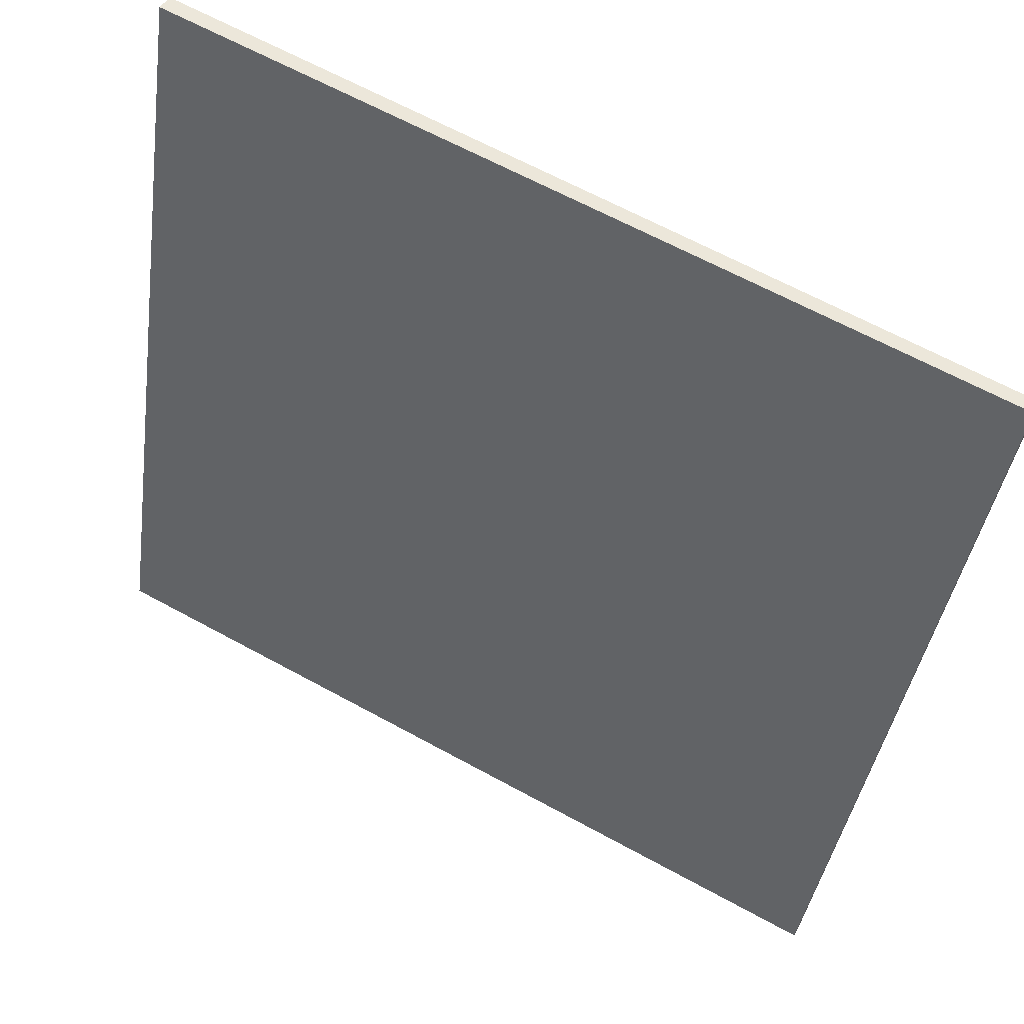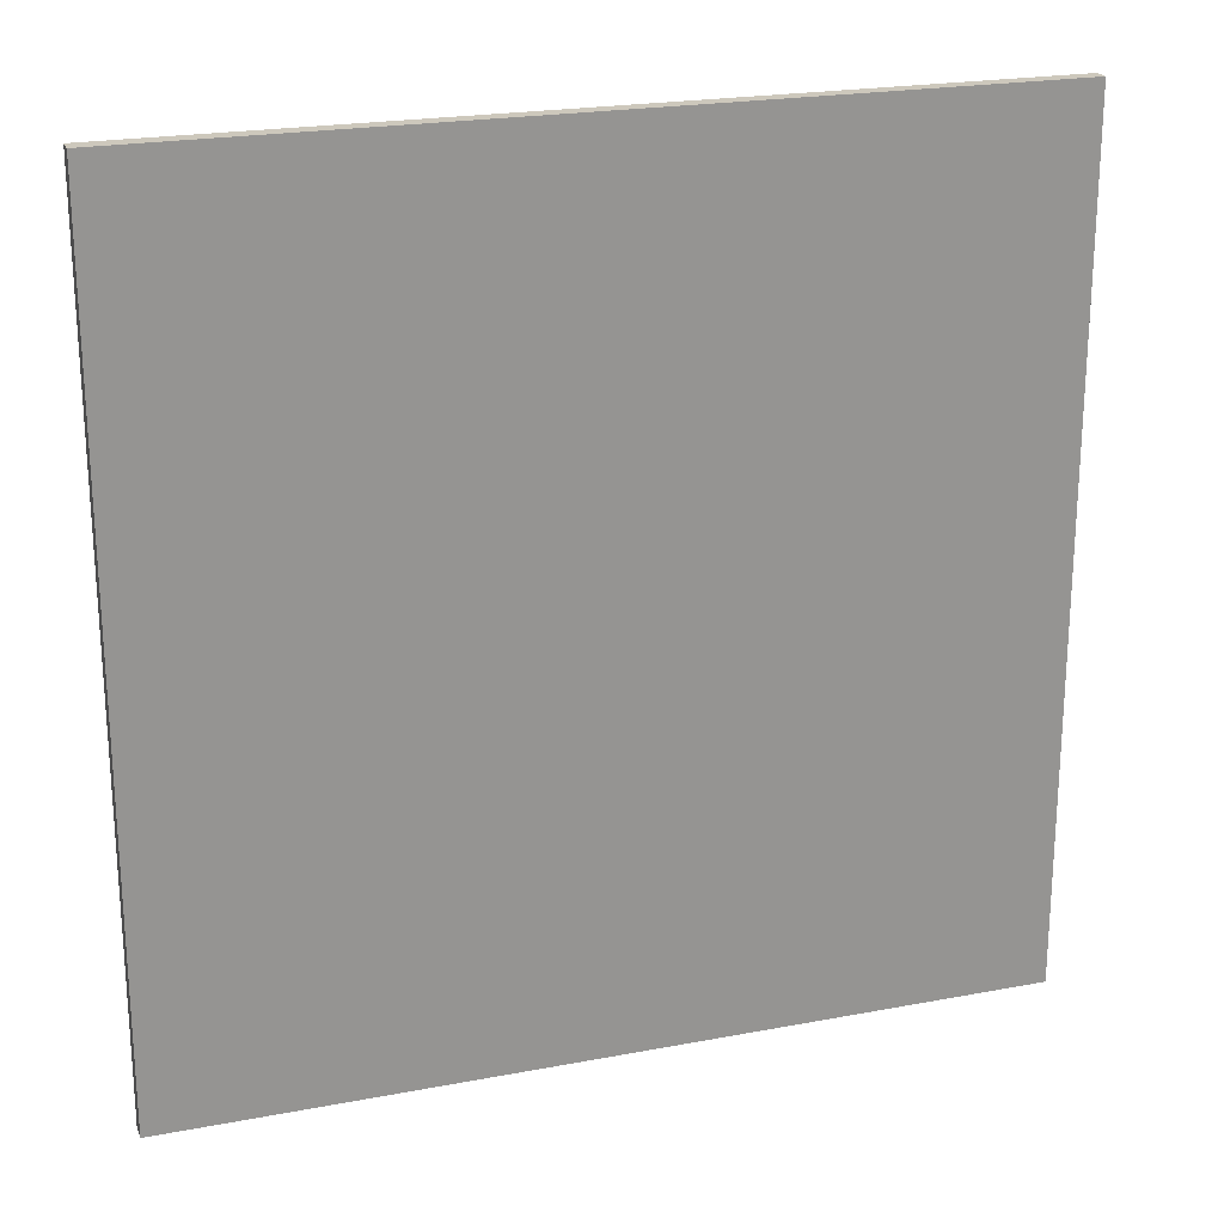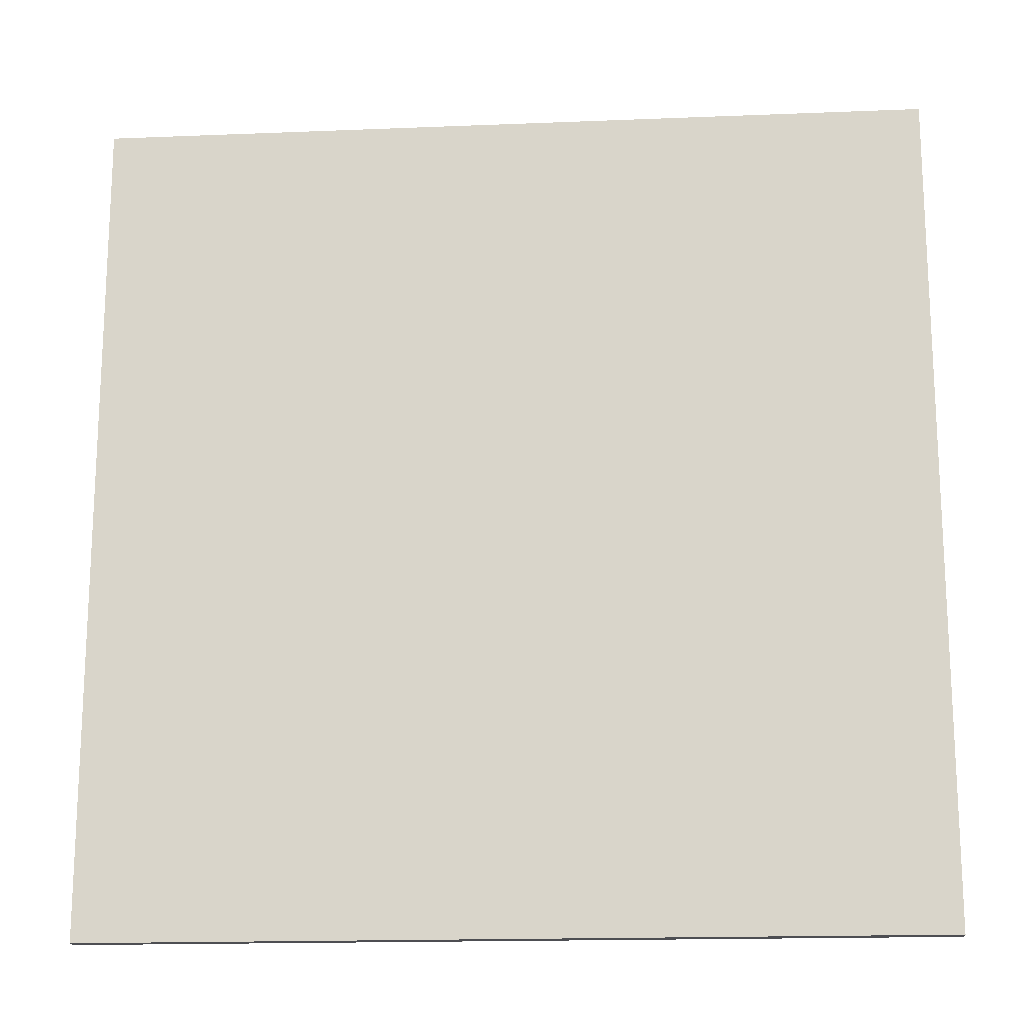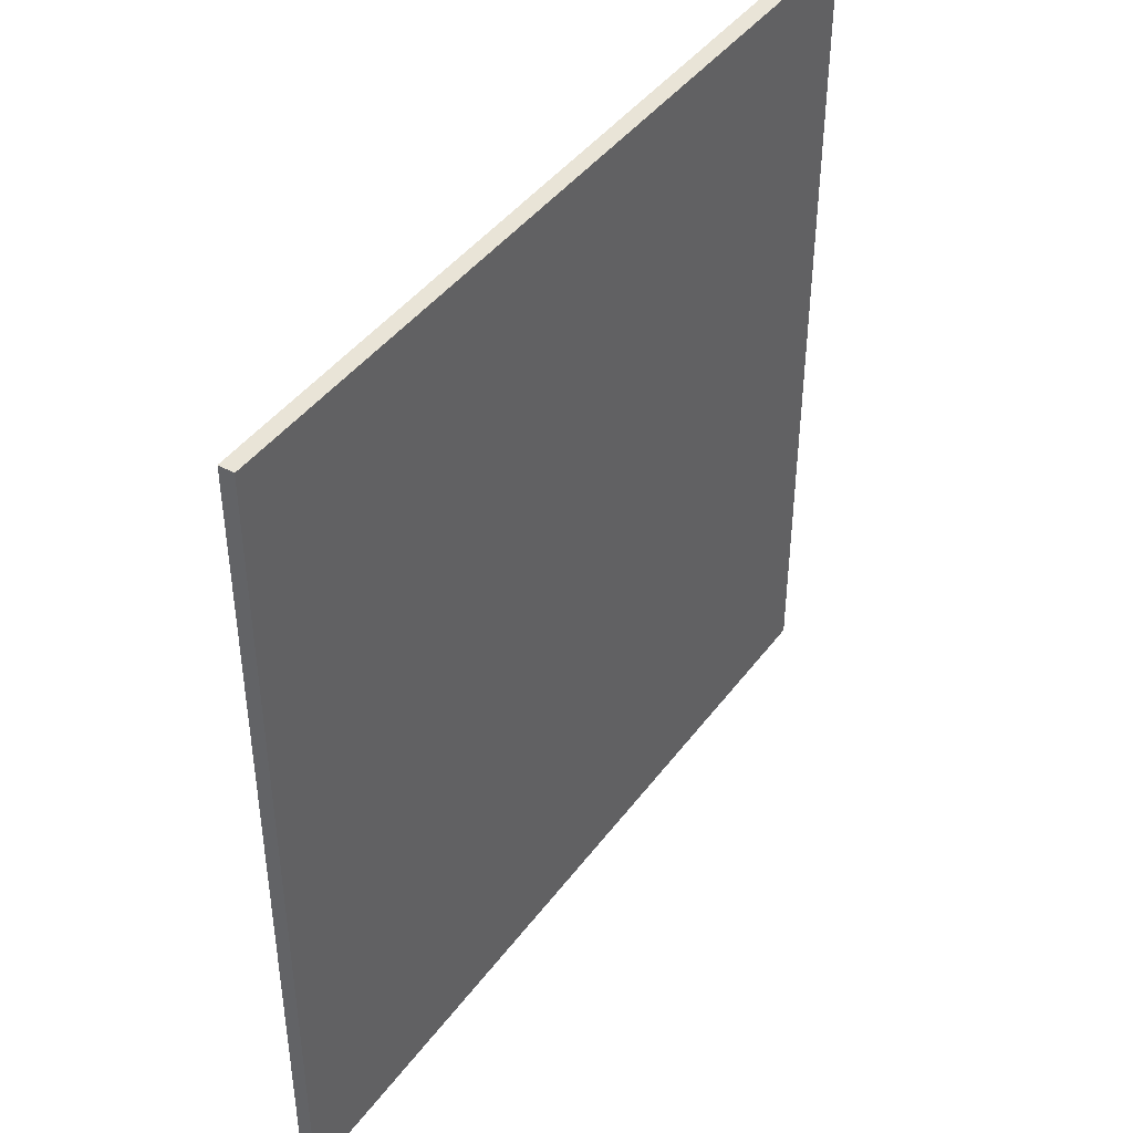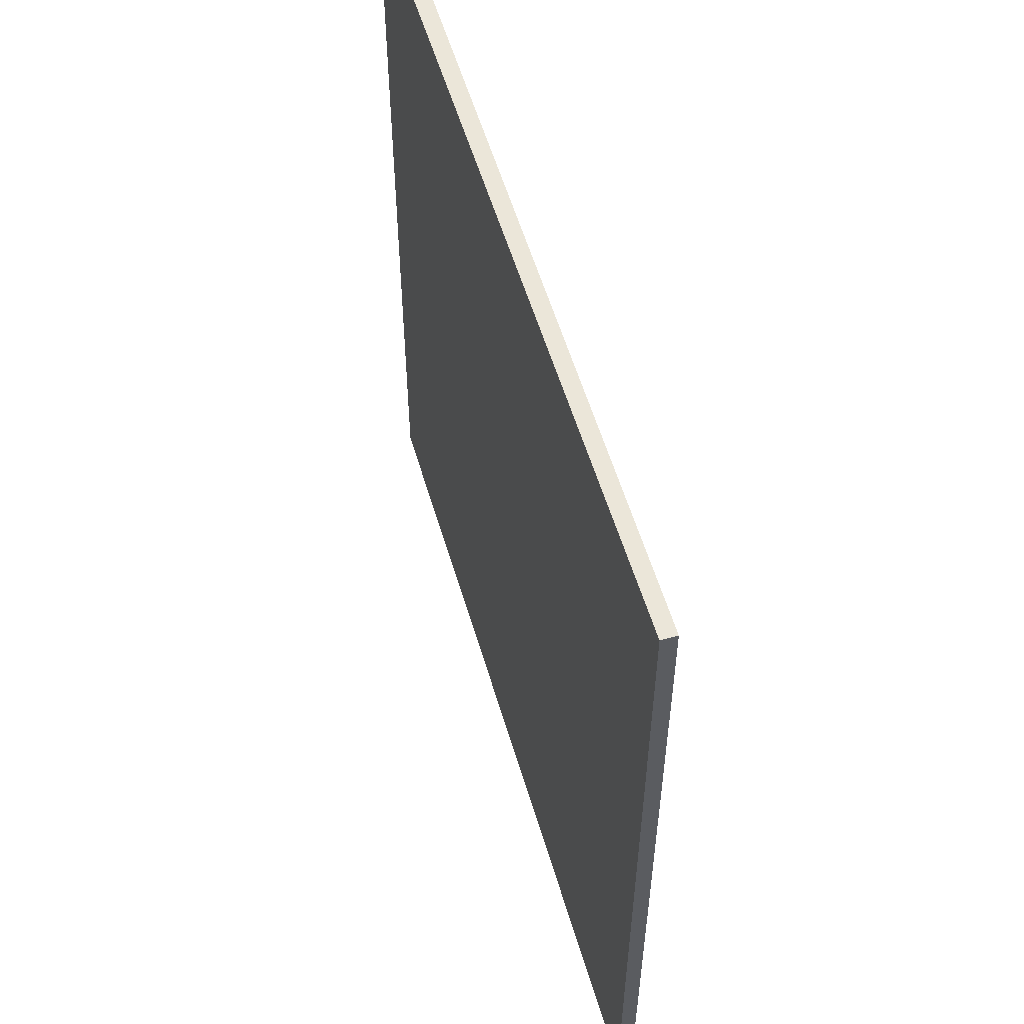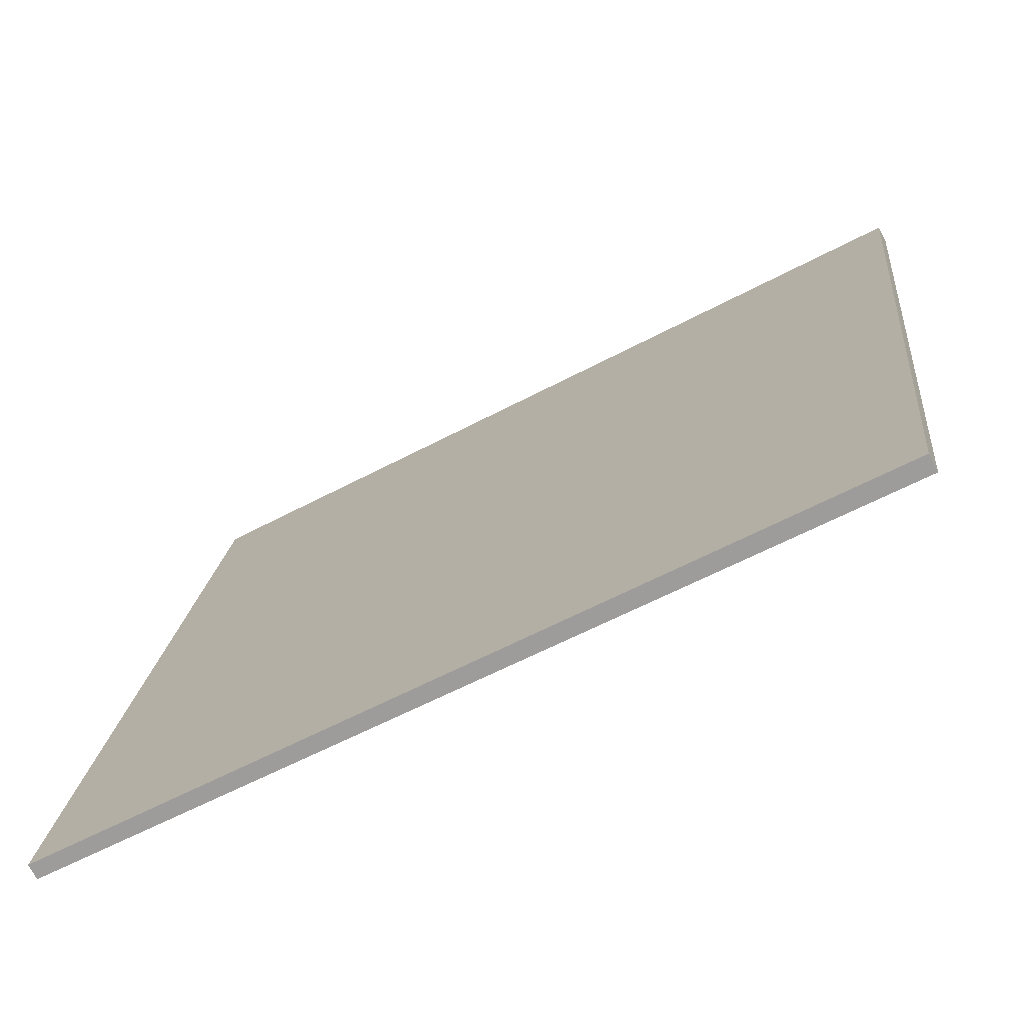
<metadata>
{"format":"obj","ext":"obj","renderer":"f3d","projection":"perspective","resolution":1024,"background":"white","views":[{"elev":-40.3,"azim":-8.1,"up":"+Y"},{"elev":22.1,"azim":-46.1,"up":"+Z"},{"elev":-17.1,"azim":156.7,"up":"+Z"},{"elev":43.2,"azim":95.8,"up":"+Z"},{"elev":55.4,"azim":45.9,"up":"+Z"},{"elev":18.9,"azim":-174.2,"up":"+Y"}]}
</metadata>
<code>
v -26.45 78.36 -3.848
v -26.45 78.36 3.848
v -26.39 78.48 -3.848
v -26.39 78.48 3.848
v -33.26 81.95 -3.848
v -33.26 81.95 3.848
v -33.18 82.09 -3.848
v -33.18 82.09 3.848
f 1 3 4
f 4 2 1
f 5 6 8
f 8 7 5
f 1 2 6
f 6 5 1
f 3 7 8
f 8 4 3
f 1 5 7
f 7 3 1
f 2 4 8
f 8 6 2

</code>
